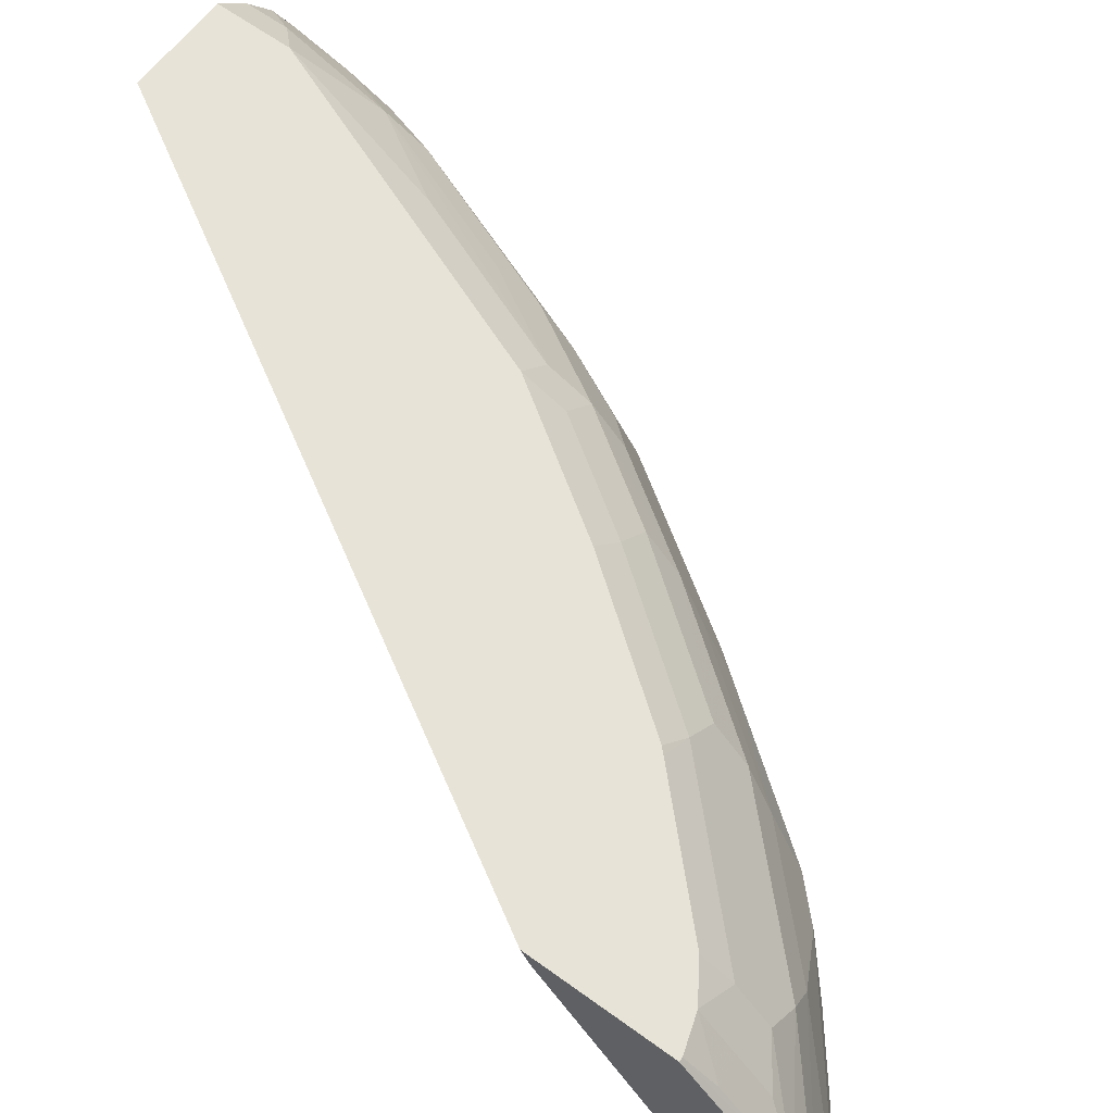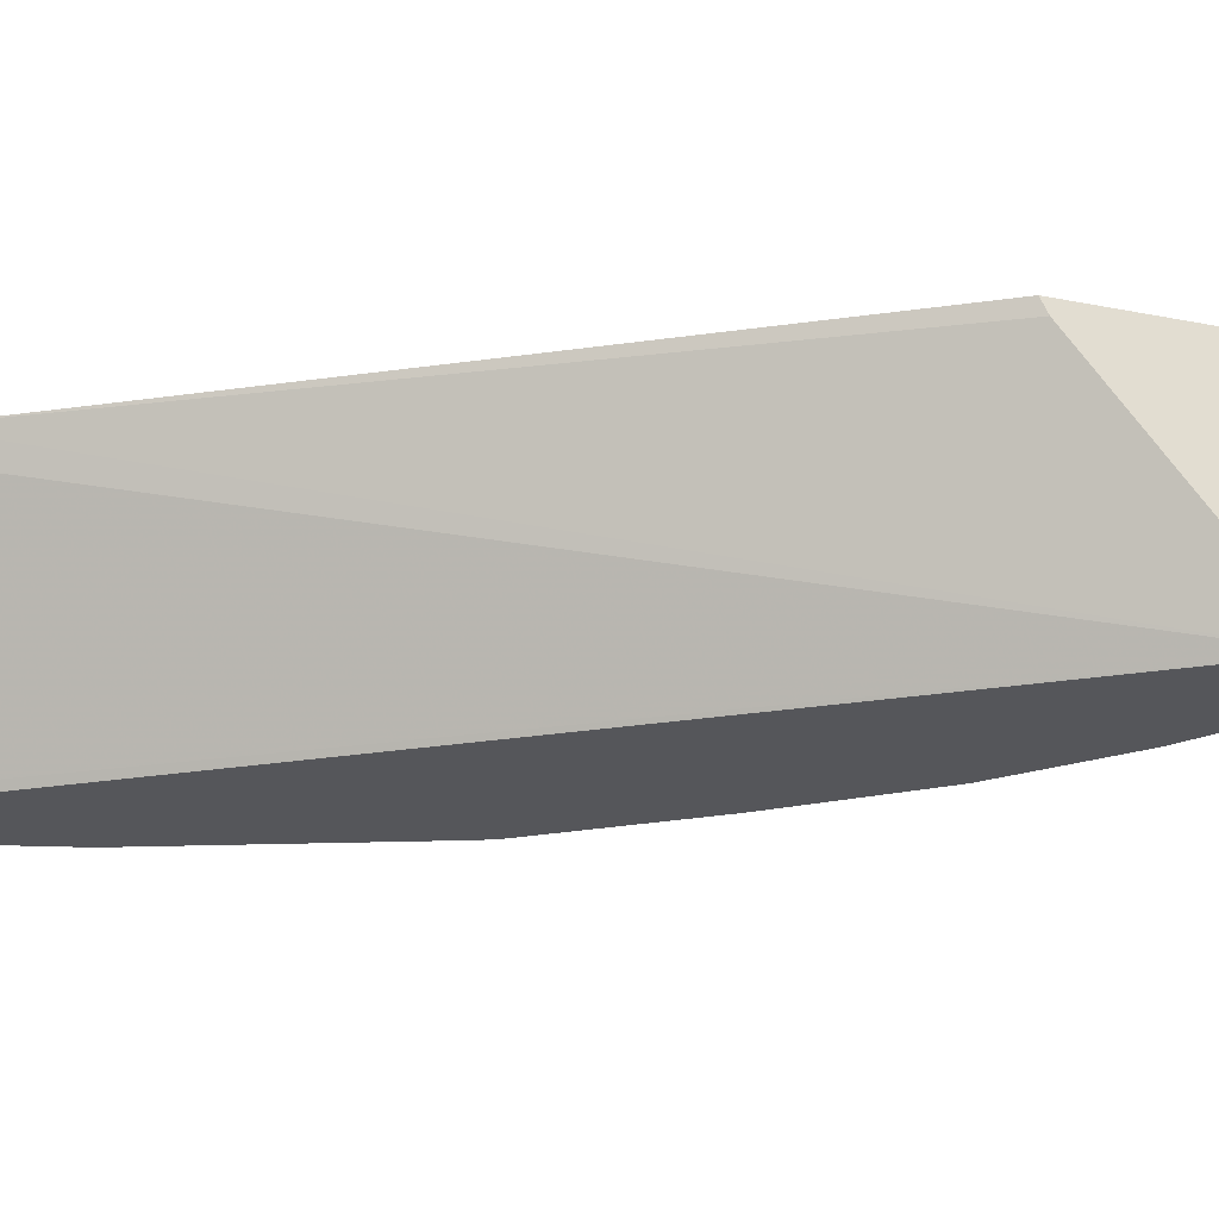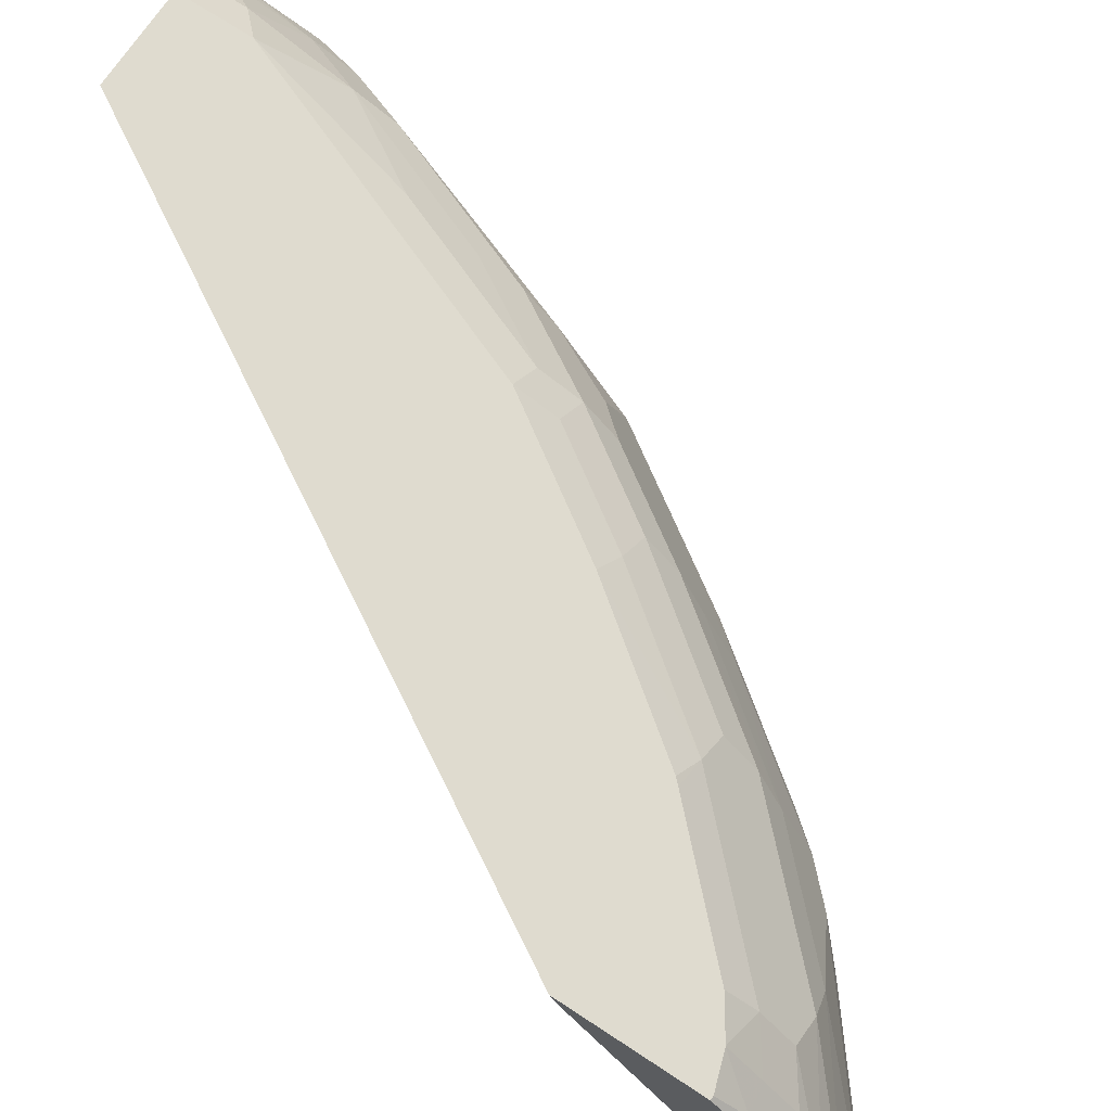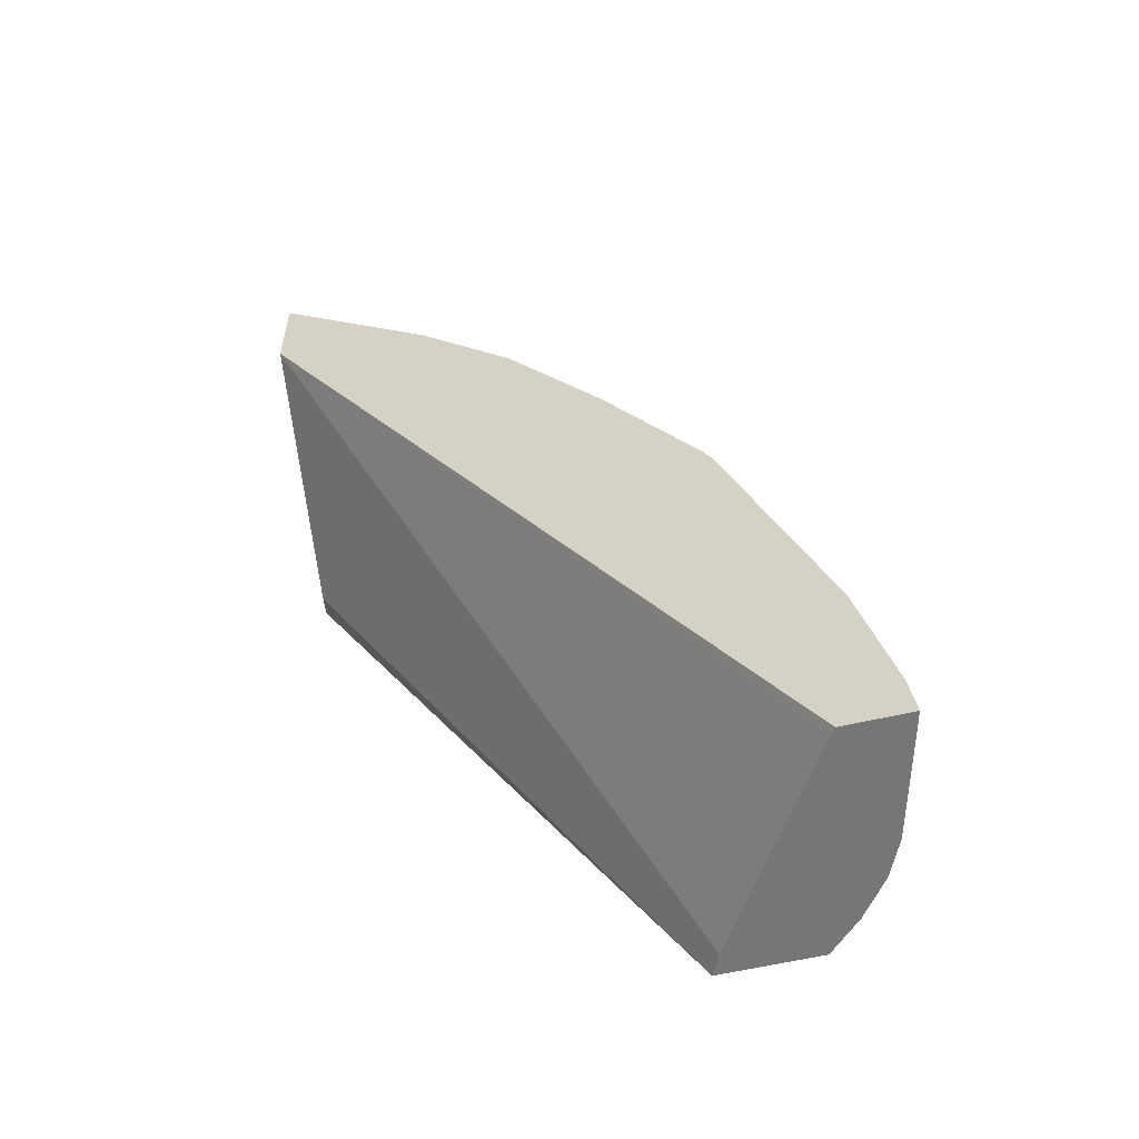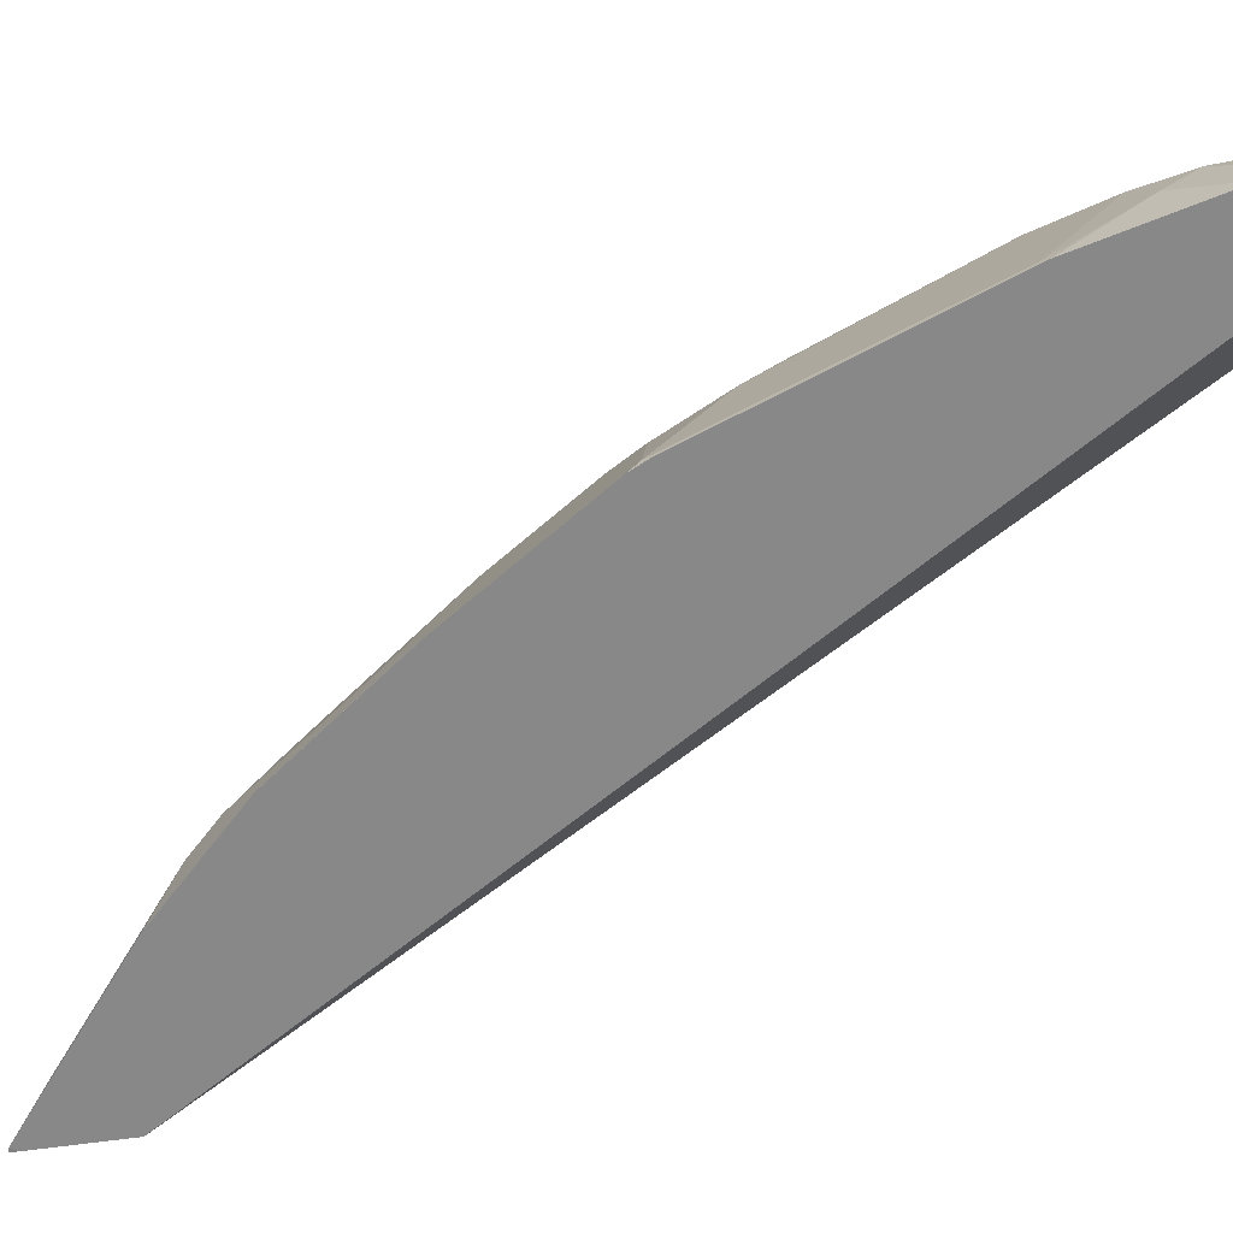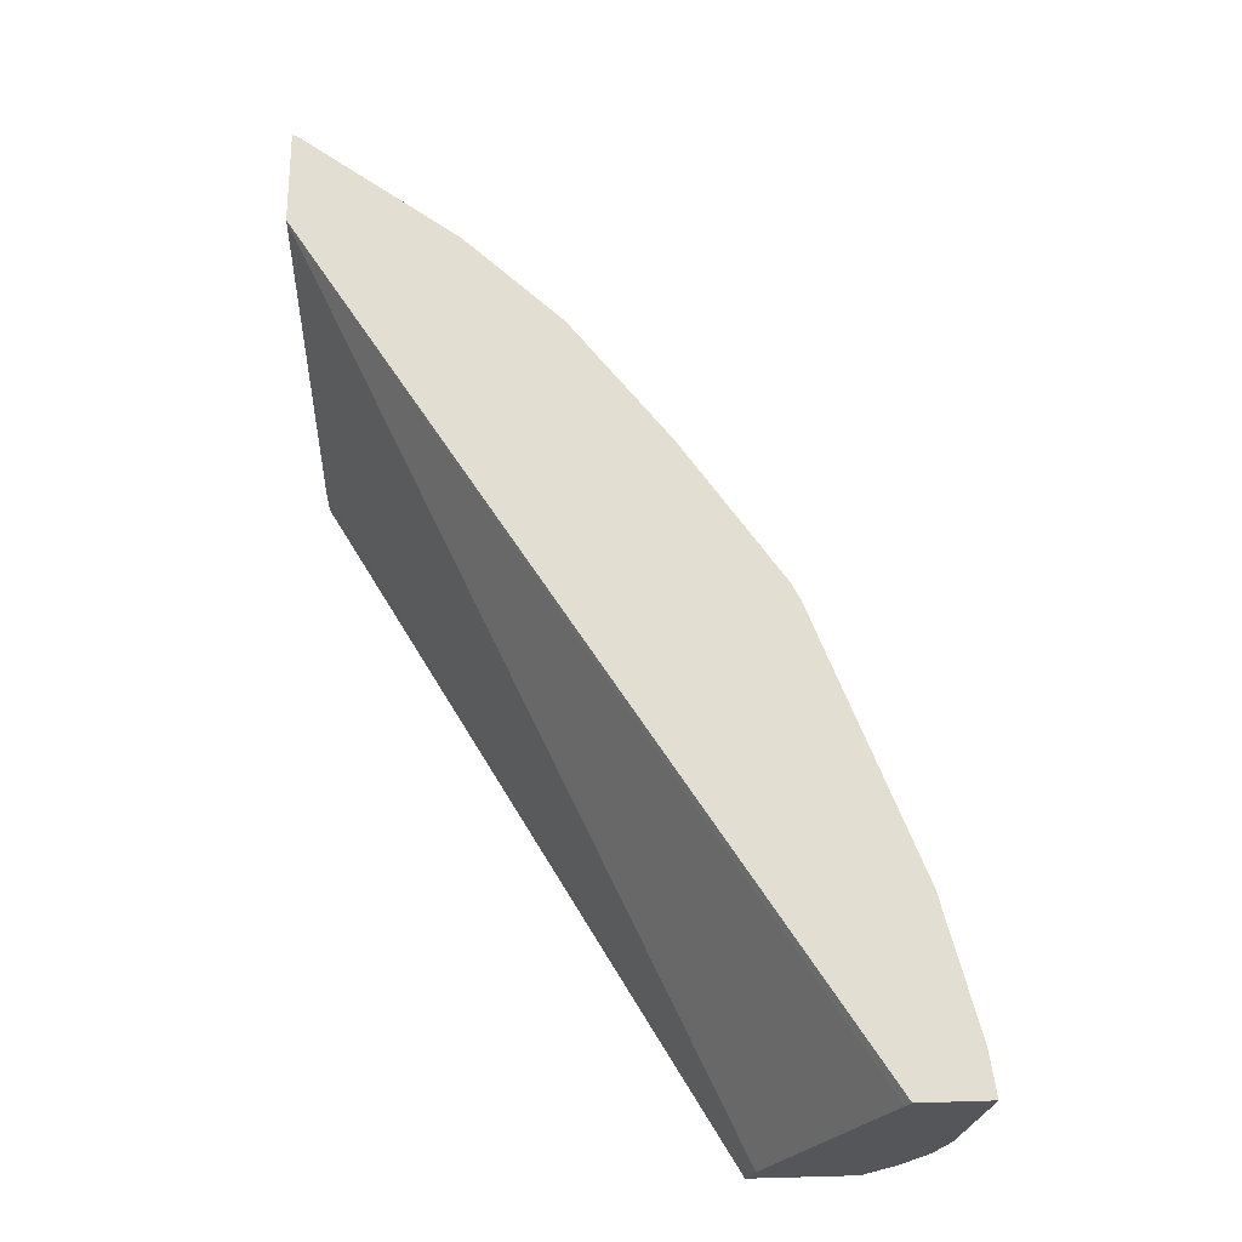
<metadata>
{"format":"obj","ext":"obj","renderer":"f3d","projection":"perspective","resolution":1024,"background":"white","views":[{"elev":61.9,"azim":-53.4,"up":"+Y"},{"elev":-25.8,"azim":-107.6,"up":"+Y"},{"elev":70.4,"azim":-56.6,"up":"+Y"},{"elev":-56.9,"azim":13.9,"up":"+Z"},{"elev":-62.7,"azim":98.2,"up":"+Y"},{"elev":-26.0,"azim":6.7,"up":"+Z"}]}
</metadata>
<code>
v 0.9386 -0.1189 0.169
v 0.8966 -0.1189 0.169
v 0.9167 -0.04074 0.169
v 0.9226 -0.0629 0.2097
v 0.9349 -0.1189 0.1957
v 0.893 -0.1135 0.169
v 0.5496 -0.1189 0.7205
v 0.9056 -0.01703 0.169
v 0.9121 -0.03146 0.1783
v 0.9086 -0.03495 0.2167
v 0.9121 -0.05241 0.2412
v 0.9226 -0.08386 0.2307
v 0.9295 -0.1189 0.2173
v 0.8107 0.01397 0.169
v 0.5496 -0.1189 0.7761
v 0.5496 0.01872 0.6058
v 0.8038 0.02788 0.169
v 0.8877 0.006983 0.169
v 0.8877 0.006983 0.1957
v 0.8877 -0.01398 0.2586
v 0.8912 -0.03146 0.2831
v 0.8912 -0.09436 0.325
v 0.9121 -0.1153 0.2831
v 0.9139 -0.1189 0.2795
v 0.5521 -0.1189 0.7829
v 0.5496 -0.1188 0.7835
v 0.5496 0.02788 0.6011
v 0.8667 0.02788 0.169
v 0.8667 0.02788 0.2167
v 0.8457 0.006983 0.3216
v 0.8038 0.006983 0.4264
v 0.8457 -0.01398 0.3635
v 0.8492 -0.03146 0.388
v 0.8492 -0.05241 0.4089
v 0.8492 -0.1153 0.4509
v 0.851 -0.1189 0.4473
v 0.5522 -0.1189 0.7828
v 0.5522 -0.1188 0.7828
v 0.5496 -0.1062 0.7803
v 0.5496 0.02788 0.6851
v 0.7828 0.02788 0.4264
v 0.7863 0.01048 0.4509
v 0.8073 -0.01049 0.4509
v 0.8282 -0.05241 0.4509
v 0.8456 -0.1189 0.458
v 0.8492 -0.1189 0.4509
v 0.8248 -0.07688 0.4683
v 0.8248 -0.1188 0.4893
v 0.657 -0.1189 0.6989
v 0.5732 -0.09785 0.7618
v 0.5522 -0.05591 0.7618
v 0.657 -0.1188 0.6989
v 0.5496 -0.0554 0.7623
v 0.5496 -0.02544 0.7383
v 0.5521 0.02788 0.6851
v 0.7827 0.02788 0.4266
v 0.727 0.02788 0.5101
v 0.7443 0.01048 0.5137
v 0.7653 -0.01049 0.5137
v 0.7653 -0.03146 0.5347
v 0.8073 -0.03146 0.4718
v 0.7829 -0.1189 0.5521
v 0.7618 -0.09785 0.5731
v 0.7828 -0.1188 0.5521
v 0.699 -0.1189 0.657
v 0.678 -0.09785 0.678
v 0.6361 -0.05591 0.6989
v 0.5557 -0.03146 0.7444
v 0.6186 -0.03146 0.7024
v 0.5496 -0.03748 0.7504
v 0.5557 0.01048 0.7024
v 0.5731 0.02788 0.678
v 0.6641 0.02788 0.594
v 0.6815 0.01048 0.5976
v 0.7025 -0.01049 0.5976
v 0.7025 -0.03146 0.6185
v 0.699 -0.05591 0.636
v 0.7618 -0.05591 0.5521
v 0.7199 -0.1188 0.636
v 0.7199 -0.1189 0.636
v 0.699 -0.09785 0.657
v 0.5732 -0.01398 0.7199
v 0.5732 0.006983 0.6989
v 0.5976 -0.01049 0.7024
v 0.6815 -0.03146 0.6395
v 0.6396 0.01048 0.6395
v 0.5733 0.02788 0.6779
v 0.6605 0.02788 0.5976
v 0.6432 0.02788 0.615
v 0.5976 0.01048 0.6814
v 0.636 0.02788 0.6221
v 0.594 0.02788 0.6641
f 48 64 62
f 48 63 64
f 49 65 52
f 55 68 71
f 47 61 63
f 45 48 62
f 50 52 66
f 44 61 47
f 47 63 48
f 50 66 67
f 54 70 68
f 51 68 53
f 51 67 69
f 51 69 68
f 52 65 66
f 53 68 70
f 54 68 55
f 55 71 72
f 43 61 44
f 50 67 51
f 43 60 61
f 35 45 46
f 42 59 43
f 33 43 44
f 57 73 74
f 33 44 34
f 34 44 35
f 35 46 36
f 35 44 47
f 35 47 48
f 35 48 45
f 37 49 52
f 37 52 38
f 38 50 51
f 38 51 39
f 38 52 50
f 39 51 53
f 40 54 55
f 41 56 42
f 42 56 57
f 42 57 58
f 42 58 59
f 43 59 60
f 57 74 58
f 83 90 87
f 58 75 59
f 69 85 75
f 69 75 86
f 69 86 84
f 71 83 72
f 72 83 87
f 73 88 74
f 74 88 89
f 74 89 86
f 74 86 75
f 75 85 76
f 76 85 77
f 82 84 83
f 83 84 90
f 84 86 90
f 86 91 92
f 86 92 90
f 86 89 91
f 87 90 92
f 31 33 32
f 68 84 82
f 58 74 75
f 68 69 84
f 68 82 83
f 59 75 60
f 60 75 76
f 60 76 77
f 60 77 78
f 60 78 63
f 60 63 61
f 62 64 63
f 62 63 79
f 62 79 80
f 63 78 77
f 63 77 81
f 63 81 79
f 65 80 79
f 65 79 81
f 65 81 66
f 66 81 77
f 66 77 67
f 67 77 85
f 67 85 69
f 68 83 71
f 31 43 33
f 17 57 56
f 31 41 42
f 2 7 6
f 3 8 9
f 3 9 4
f 4 9 10
f 4 10 11
f 4 11 12
f 4 12 5
f 5 12 13
f 6 7 14
f 7 15 26
f 7 26 39
f 7 39 53
f 7 53 70
f 7 70 54
f 7 54 40
f 7 40 27
f 7 27 16
f 7 16 17
f 7 17 14
f 1 7 2
f 8 18 19
f 1 15 7
f 1 37 25
f 31 42 43
f 1 2 6
f 1 6 14
f 1 14 17
f 1 17 28
f 1 28 18
f 1 18 8
f 1 8 3
f 1 3 4
f 1 4 5
f 1 5 13
f 1 13 24
f 1 24 36
f 1 36 46
f 1 46 45
f 1 45 62
f 1 62 80
f 1 80 65
f 1 49 37
f 1 25 15
f 8 19 10
f 1 65 49
f 10 19 20
f 18 28 29
f 18 29 19
f 19 29 20
f 20 29 30
f 20 30 31
f 20 31 32
f 20 32 33
f 20 33 21
f 21 33 34
f 21 35 22
f 22 35 23
f 23 35 24
f 24 35 36
f 25 37 38
f 25 38 39
f 25 39 26
f 29 41 31
f 8 10 9
f 29 31 30
f 17 29 28
f 17 41 29
f 21 34 35
f 12 24 13
f 11 21 22
f 11 22 23
f 11 23 12
f 12 23 24
f 10 20 21
f 15 25 26
f 16 27 17
f 17 27 40
f 17 56 41
f 10 21 11
f 17 55 72
f 17 72 87
f 17 87 92
f 17 92 91
f 17 91 89
f 17 89 88
f 17 88 73
f 17 73 57
f 17 40 55

</code>
